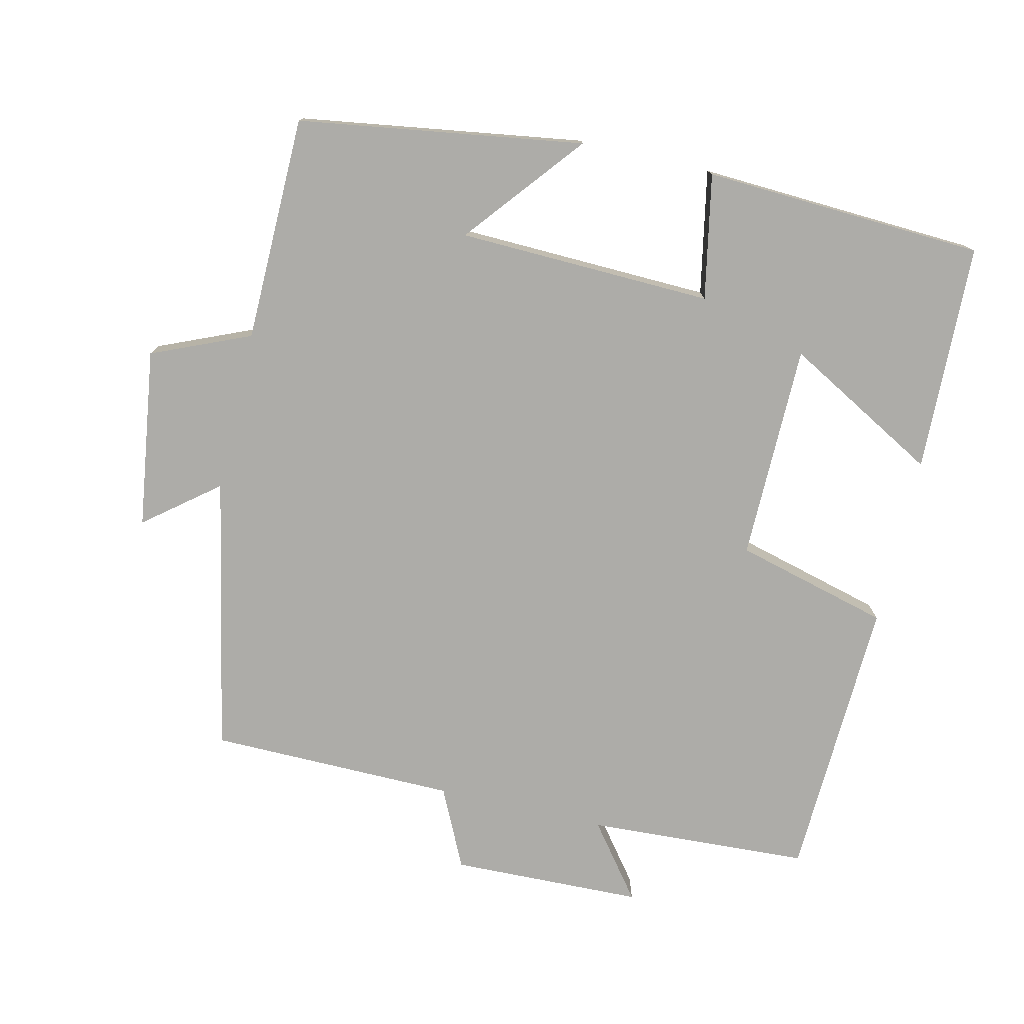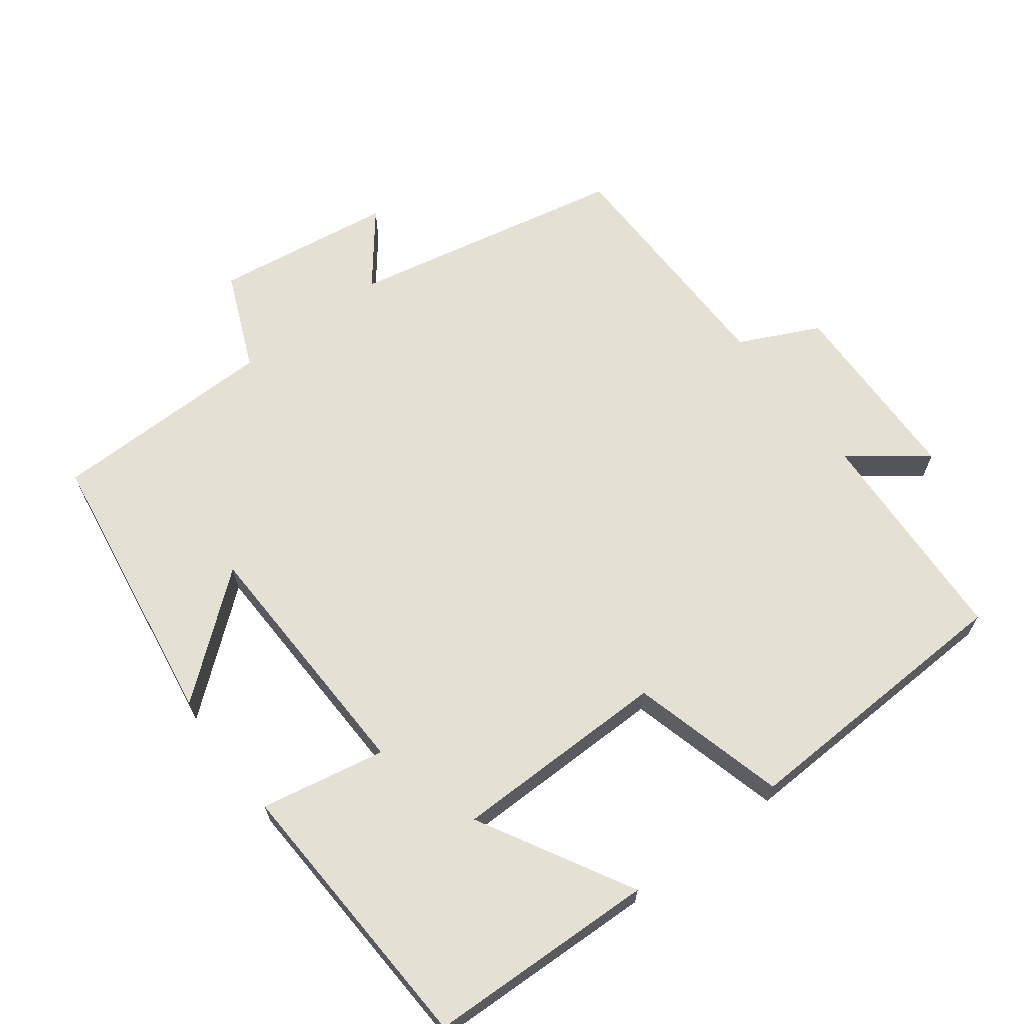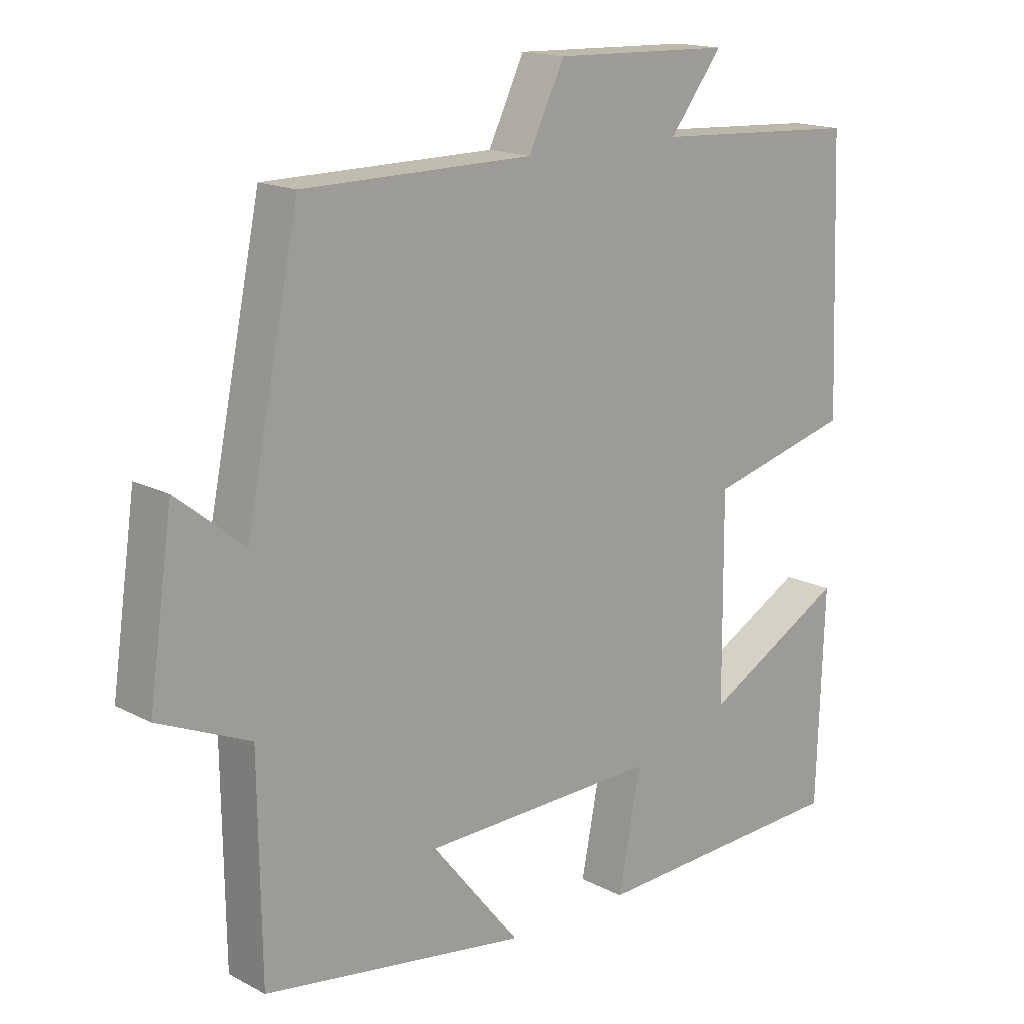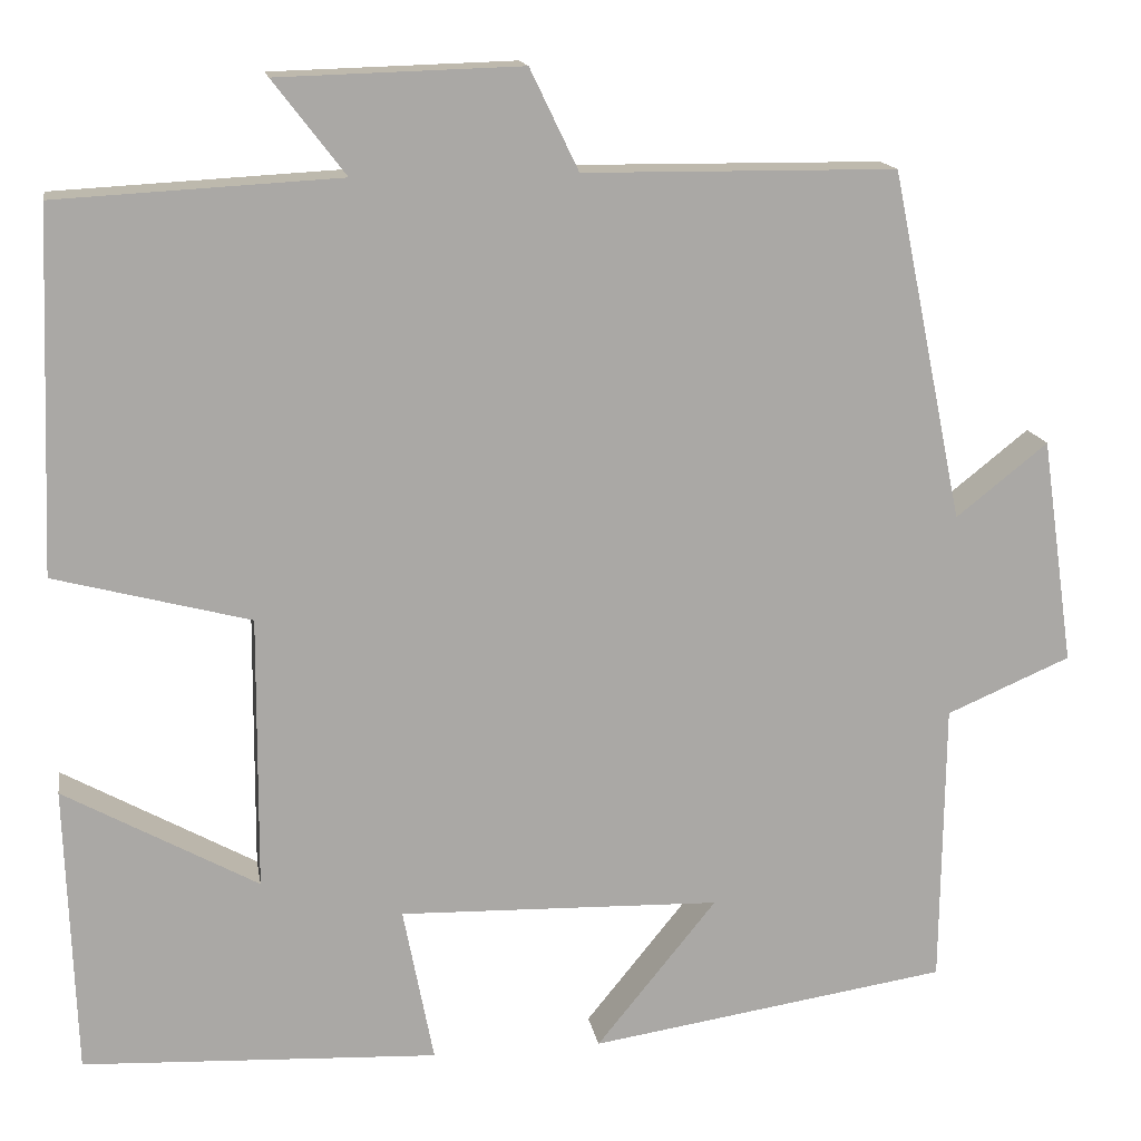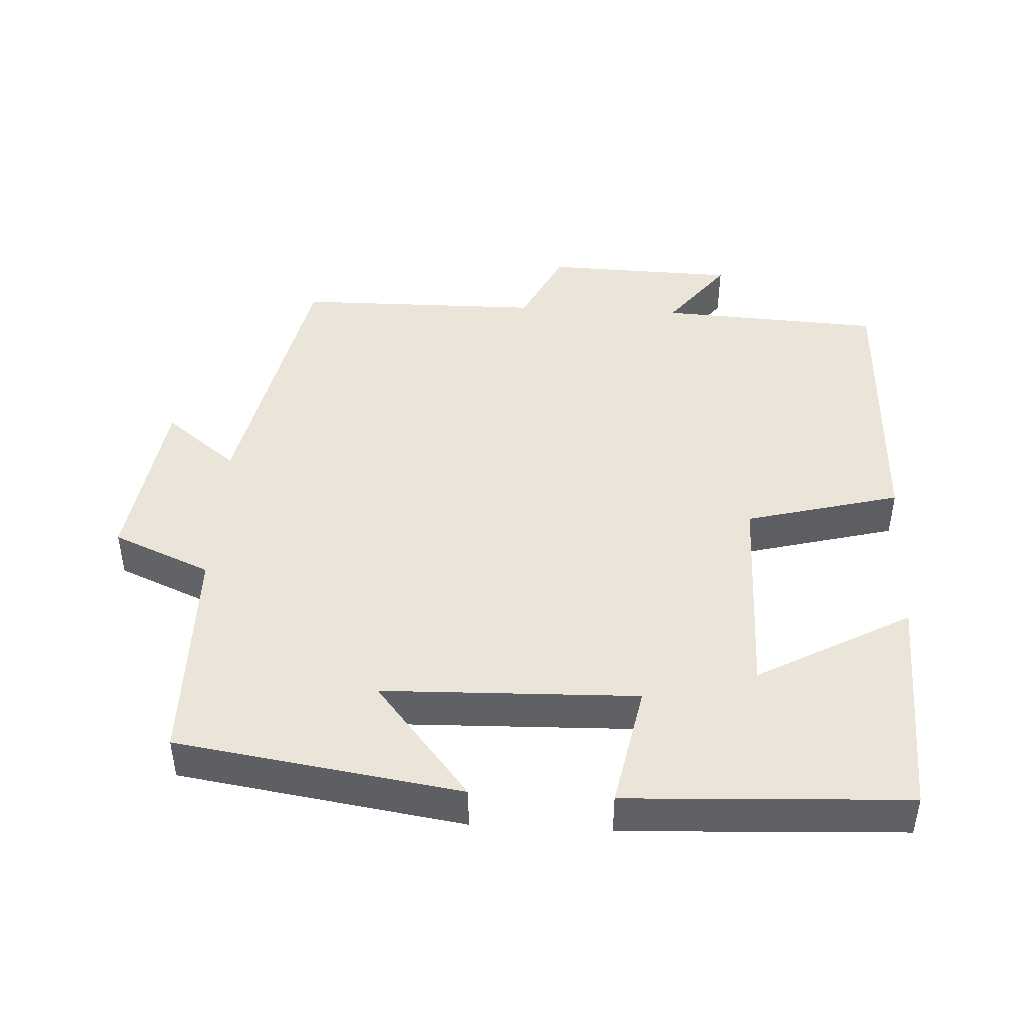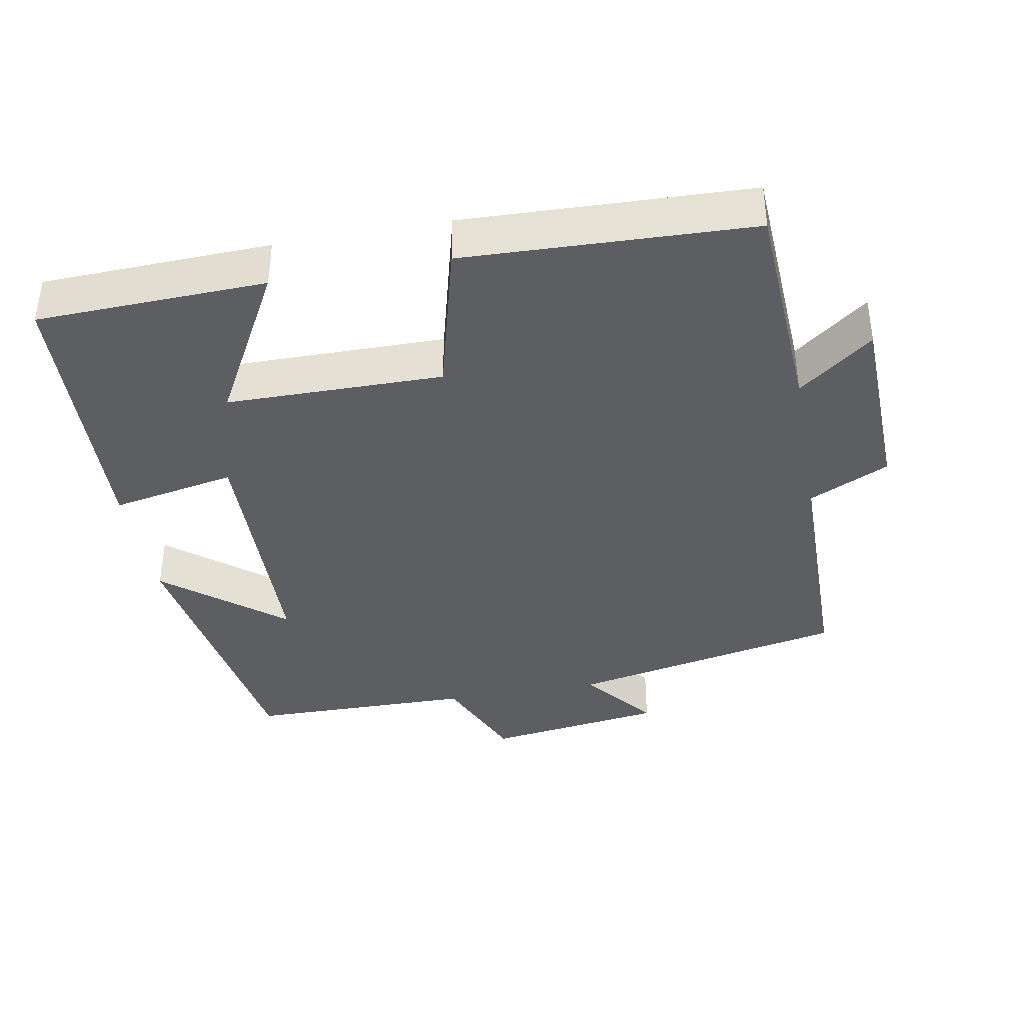
<metadata>
{"format":"obj","ext":"obj","renderer":"f3d","projection":"perspective","resolution":1024,"background":"white","views":[{"elev":-76.6,"azim":166.8,"up":"+Y"},{"elev":65.6,"azim":-127.2,"up":"+Y"},{"elev":16.2,"azim":137.1,"up":"+Z"},{"elev":15.1,"azim":-9.4,"up":"+Z"},{"elev":44.5,"azim":-176.9,"up":"+Y"},{"elev":-38.4,"azim":-79.6,"up":"+Y"}]}
</metadata>
<code>
v 0.496 0.07 -0.439
v 0.096 0.07 -0.5
v 0.23 0.07 -0.335
v -0.128 0.07 -0.325
v -0.094 0.07 -0.5
v -0.489 0.07 -0.481
v -0.5 0.07 -0.16
v -0.285 0.07 -0.279
v -0.283 0.07 0.025
v -0.5 0.07 0.082
v -0.485 0.07 0.483
v -0.171 0.07 0.5
v -0.251 0.07 0.604
v 0.019 0.07 0.612
v 0.073 0.07 0.5
v 0.42 0.07 0.497
v 0.5 0.07 0.108
v 0.602 0.07 0.189
v 0.638 0.07 -0.063
v 0.5 0.07 -0.122
v 0.496 0 -0.439
v 0.096 0 -0.5
v 0.23 0 -0.335
v -0.128 0 -0.325
v -0.094 0 -0.5
v -0.489 0 -0.481
v -0.5 0 -0.16
v -0.285 0 -0.279
v -0.283 0 0.025
v -0.5 0 0.082
v -0.485 0 0.483
v -0.171 0 0.5
v -0.251 0 0.604
v 0.019 0 0.612
v 0.073 0 0.5
v 0.42 0 0.497
v 0.5 0 0.108
v 0.602 0 0.189
v 0.638 0 -0.063
v 0.5 0 -0.122
f 17 18 19 20
f 17 20 1
f 16 17 1
f 15 16 1
f 12 13 14 15
f 11 12 15
f 10 11 15
f 9 10 15
f 8 9 15
f 5 6 7 8
f 4 5 8
f 3 4 8 15
f 1 2 3
f 1 3 15
f 40 39 38 37
f 21 40 37
f 21 37 36
f 21 36 35
f 35 34 33 32
f 35 32 31
f 35 31 30
f 35 30 29
f 35 29 28
f 28 27 26 25
f 28 25 24
f 35 28 24 23
f 23 22 21
f 35 23 21
f 1 21 22 2
f 2 22 23 3
f 3 23 24 4
f 4 24 25 5
f 5 25 26 6
f 6 26 27 7
f 7 27 28 8
f 8 28 29 9
f 9 29 30 10
f 10 30 31 11
f 11 31 32 12
f 12 32 33 13
f 13 33 34 14
f 14 34 35 15
f 15 35 36 16
f 16 36 37 17
f 17 37 38 18
f 18 38 39 19
f 19 39 40 20
f 20 40 21 1

</code>
